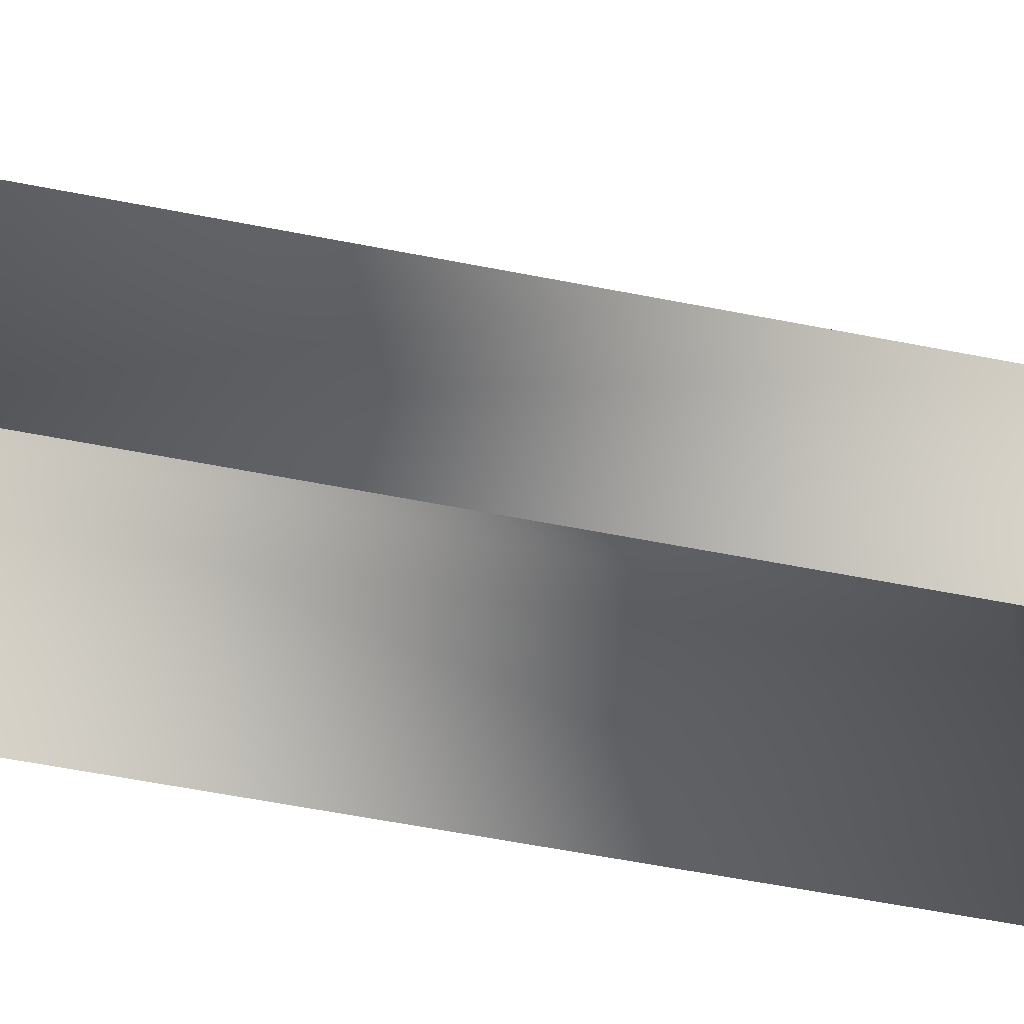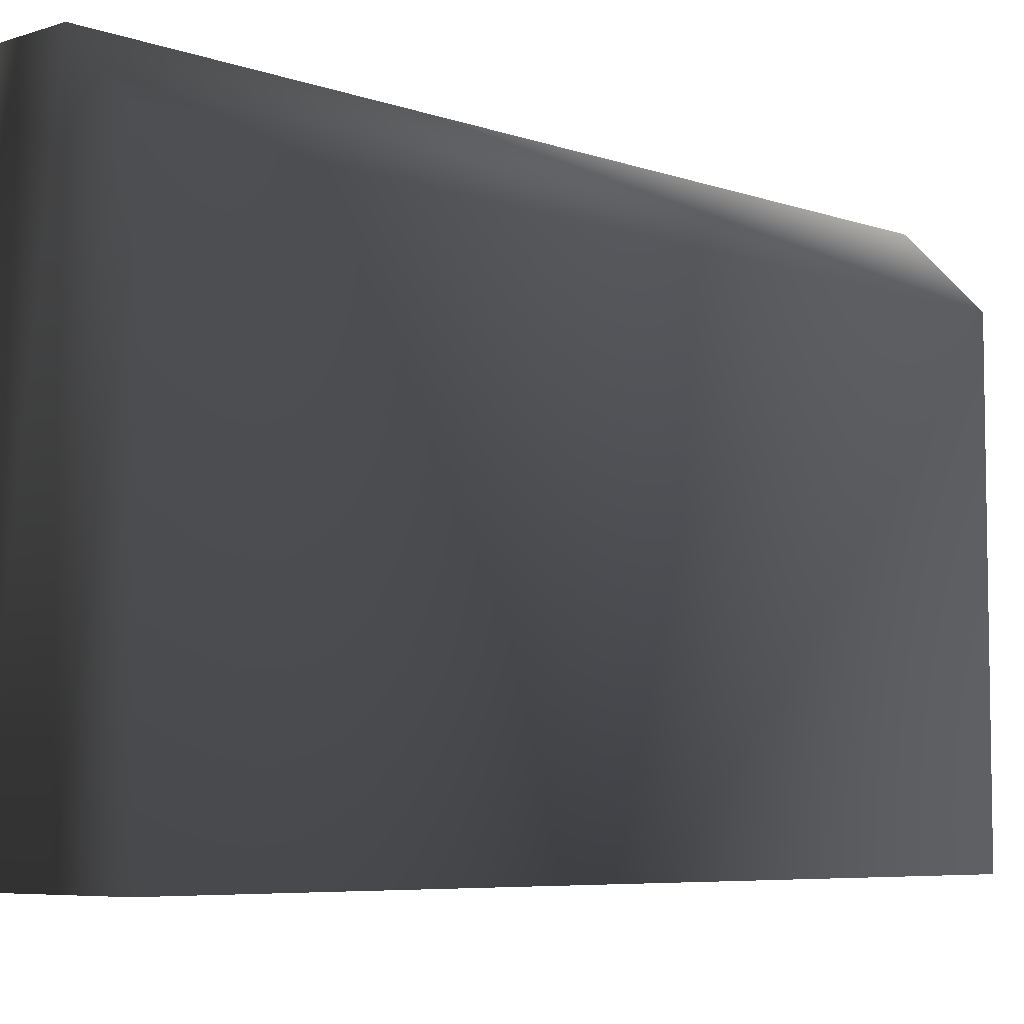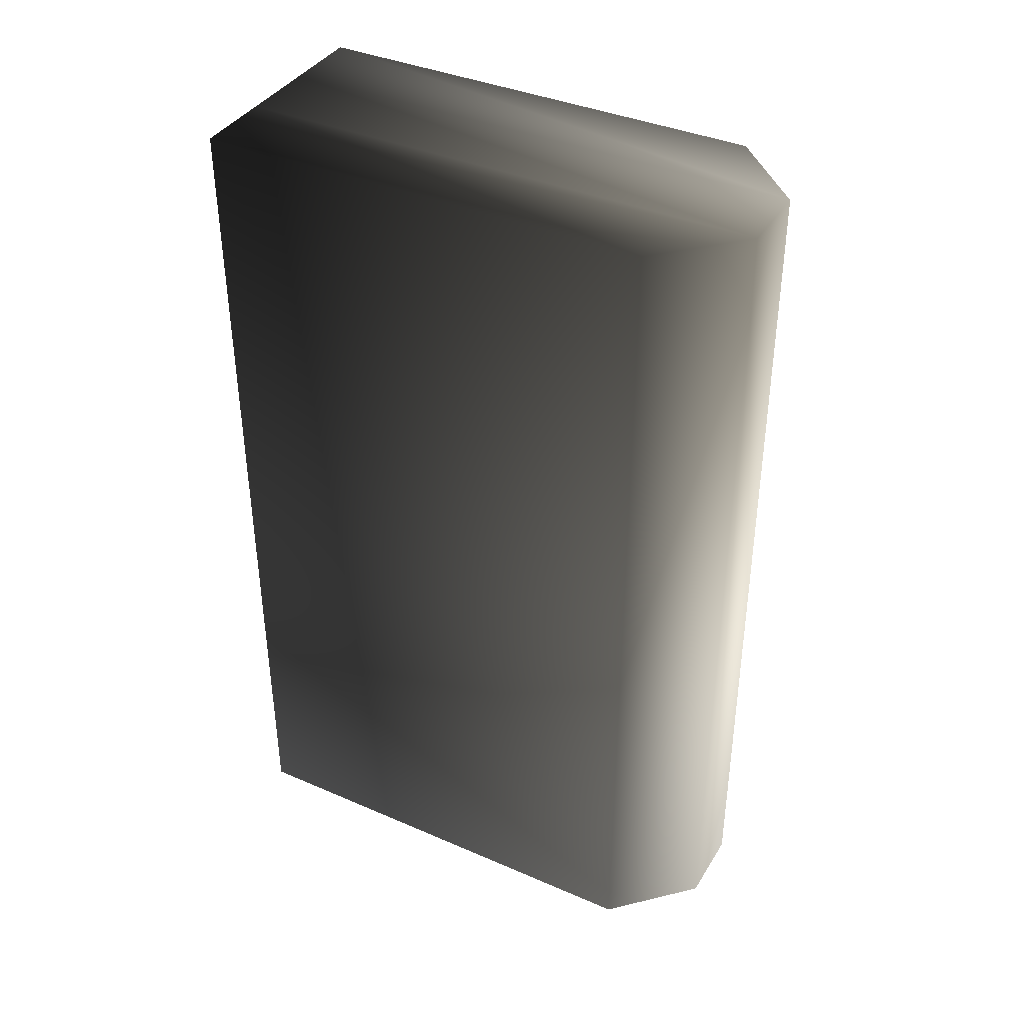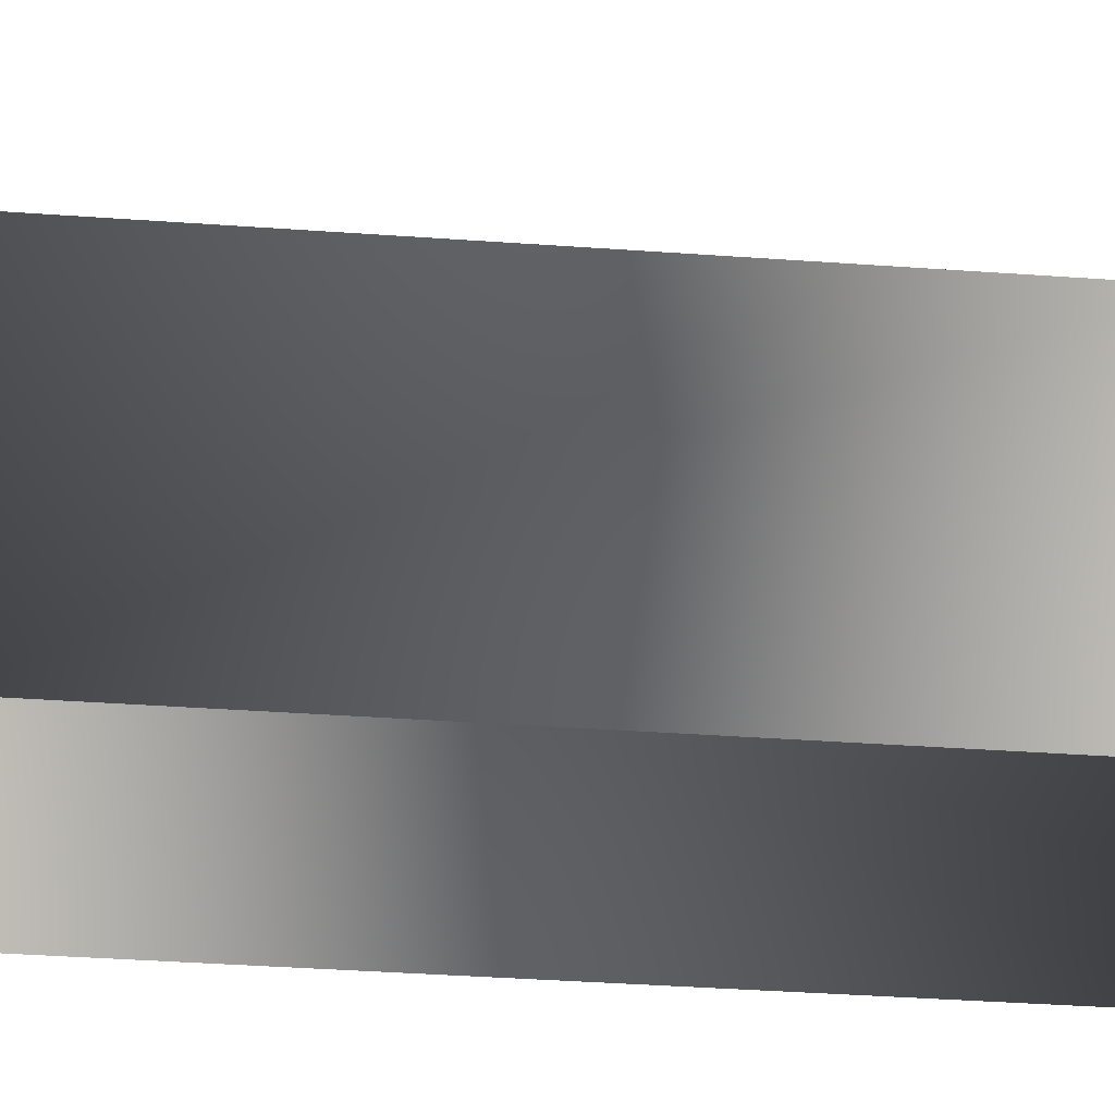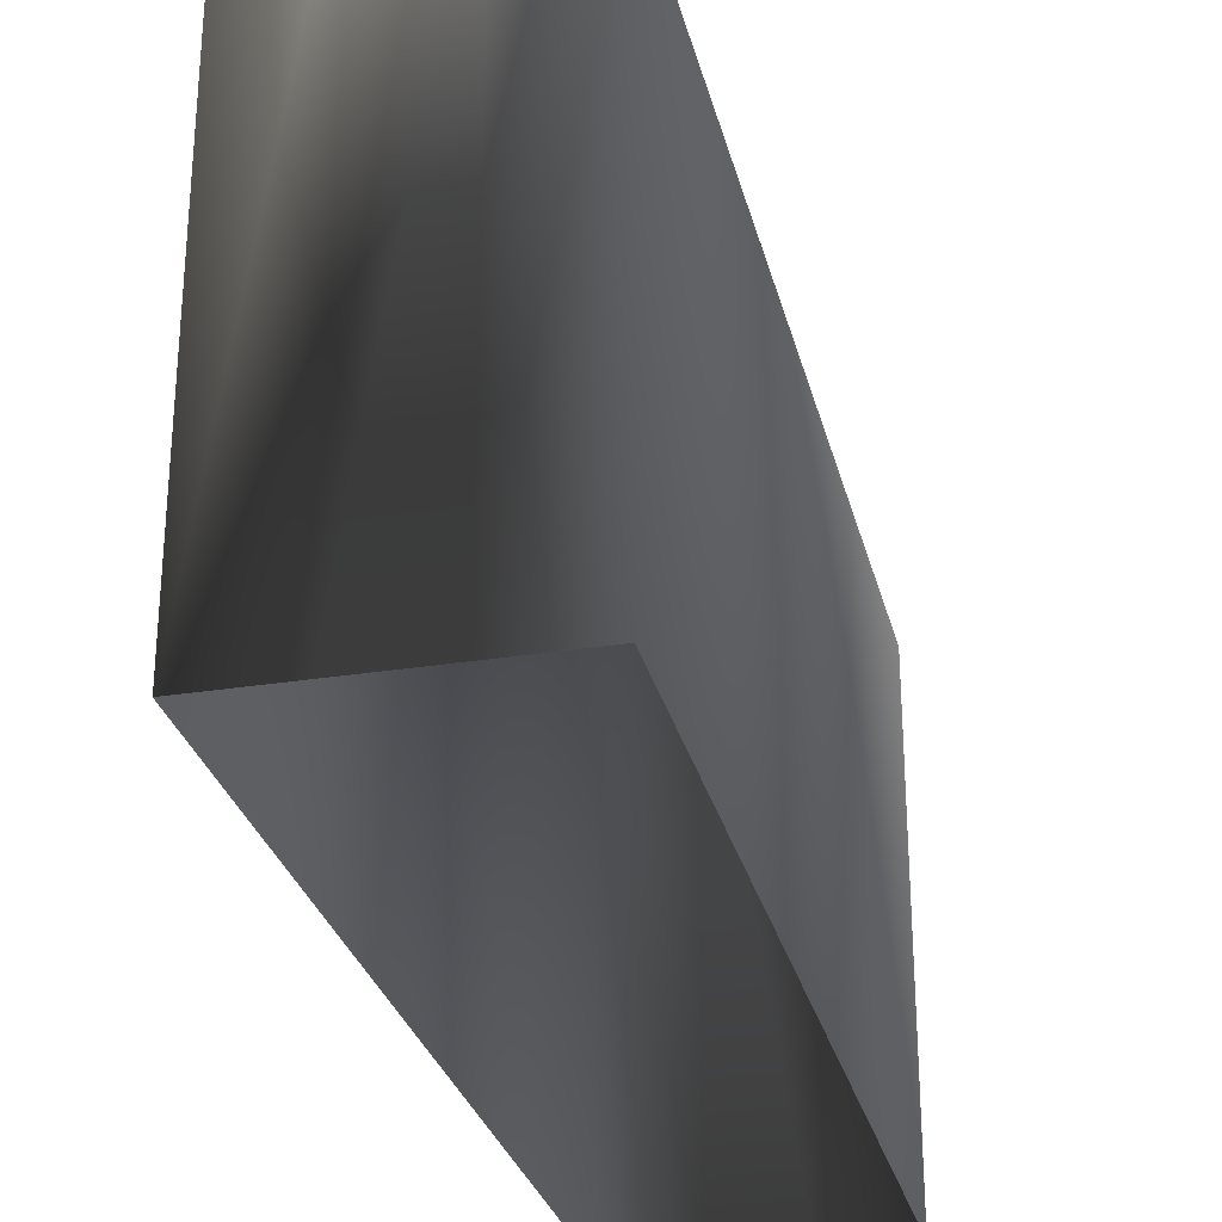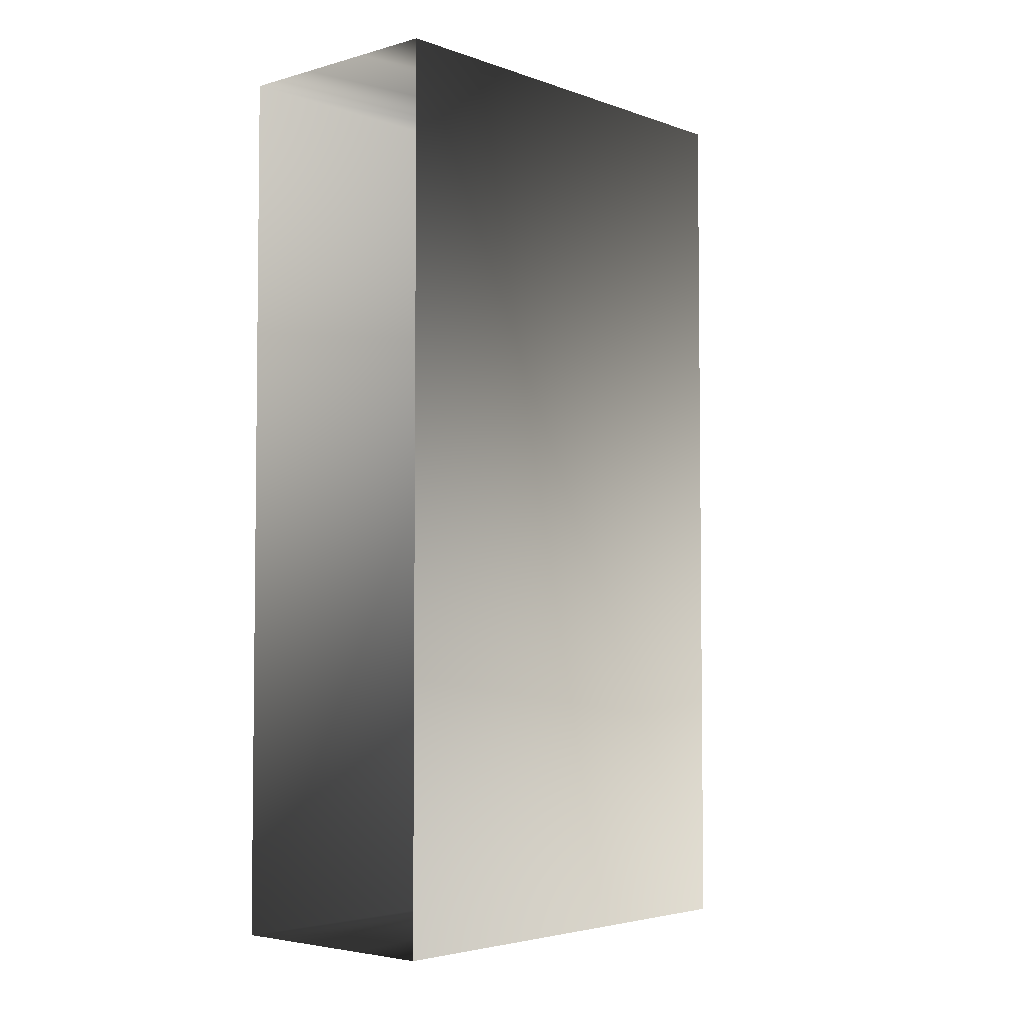
<metadata>
{"format":"obj","ext":"obj","renderer":"f3d","projection":"perspective","resolution":1024,"background":"white","views":[{"elev":-65.6,"azim":-100.8,"up":"+Z"},{"elev":-6.2,"azim":-136.3,"up":"+Z"},{"elev":38.8,"azim":-61.5,"up":"+Y"},{"elev":-46.8,"azim":-94.4,"up":"+Z"},{"elev":-28.9,"azim":-166.6,"up":"+Z"},{"elev":-4.0,"azim":-138.1,"up":"+Y"}]}
</metadata>
<code>
v -0.2633 -1 1
v -0.2633 -1 -0.04247
v -0.2633 1 -0.04247
v -0.2633 1 1
v -0.08772 -1 1.174
v -0.08772 1 1.174
v 0.08782 -1 1.174
v 0.08782 1 1.174
v 0.2634 -1 1
v 0.2634 1 1
v 0.2634 -1 -0.04247
v 0.2634 1 -0.04247
v 0.08782 1 1.174
v 0.08782 1 -0.04247
v 0.2634 1 -0.04247
v 0.2634 1 1
v -0.08772 1 1.174
v -0.08772 1 -0.04247
v -0.2633 1 1
v -0.2633 1 -0.04247
v -0.08772 -1 1.174
v -0.08772 -1 -0.04247
v -0.2633 -1 -0.04247
v -0.2633 -1 1
v 0.08782 -1 1.174
v 0.08782 -1 -0.04247
v 0.2634 -1 1
v 0.2634 -1 -0.04247
g Rock_wall.016_36943_343
f 1 3 2
f 1 4 3
f 5 4 1
f 5 6 4
f 7 6 5
f 7 8 6
f 9 8 7
f 9 10 8
f 10 9 11
f 10 11 12
f 13 15 14
f 13 16 15
f 17 13 14
f 17 14 18
f 19 17 18
f 19 18 20
f 21 23 22
f 21 24 23
f 25 21 22
f 25 22 26
f 27 25 26
f 27 26 28

</code>
